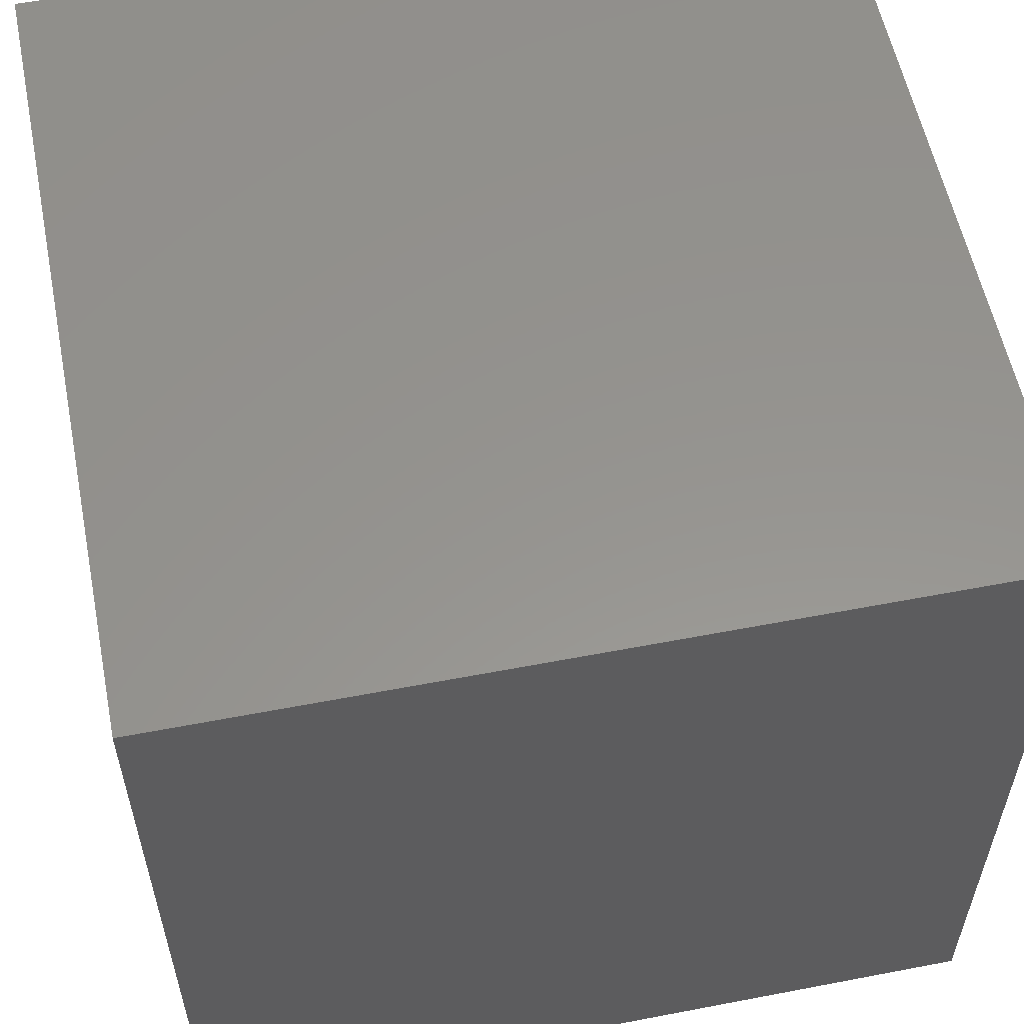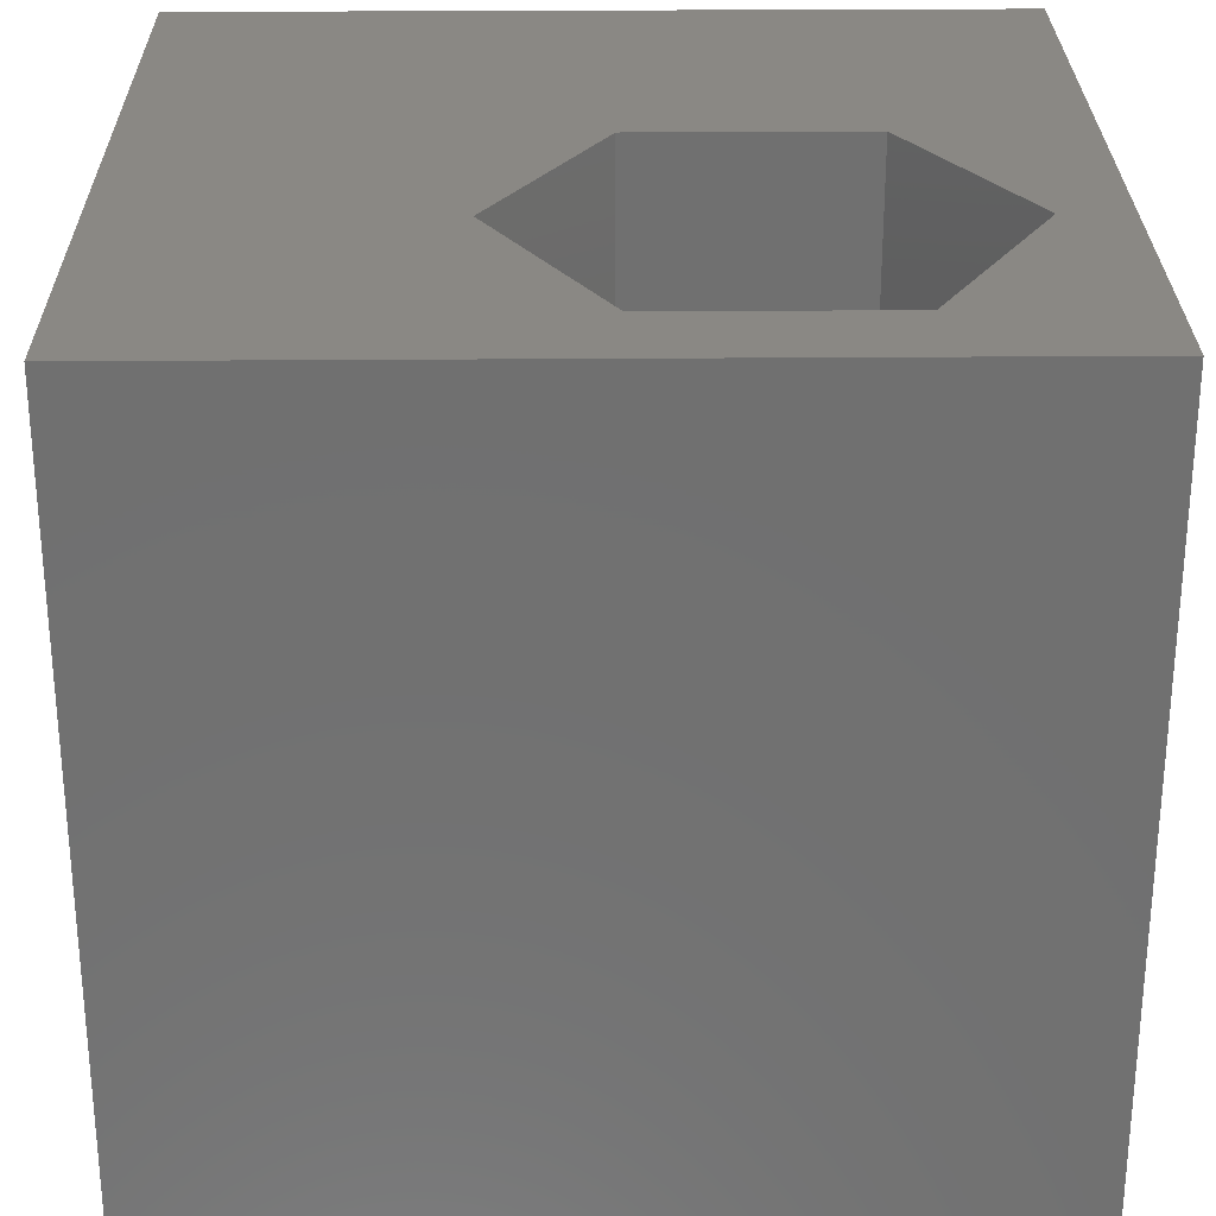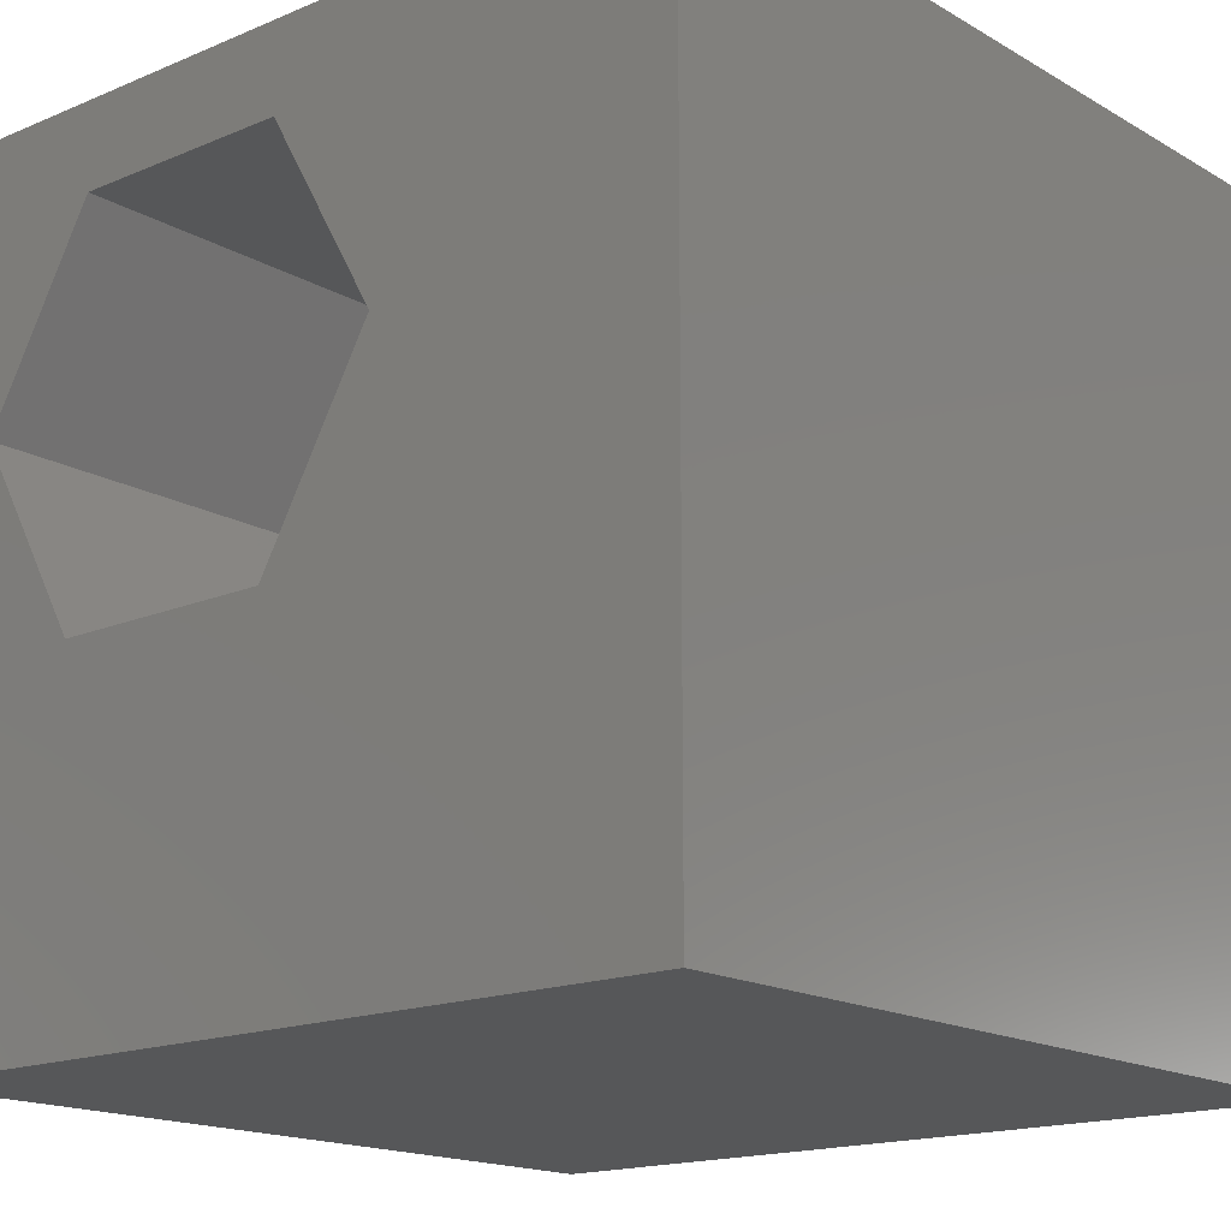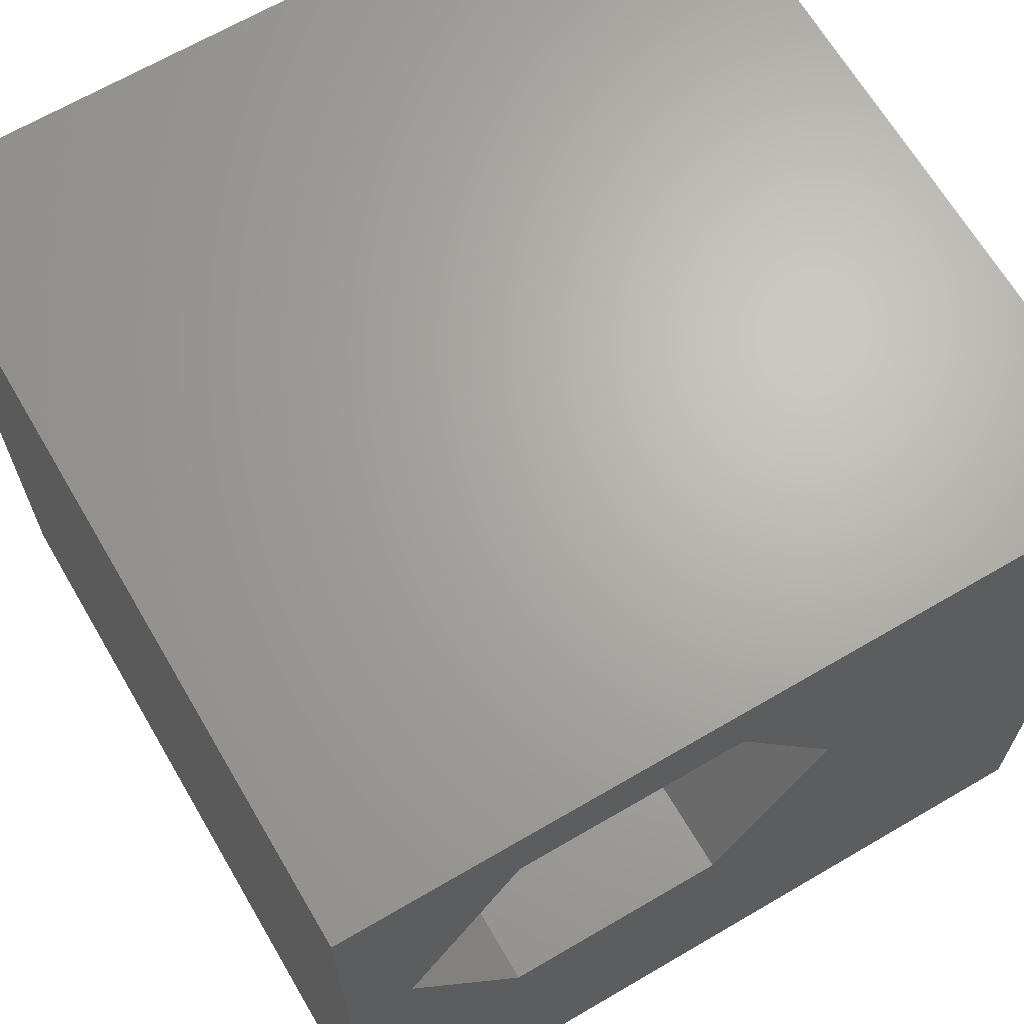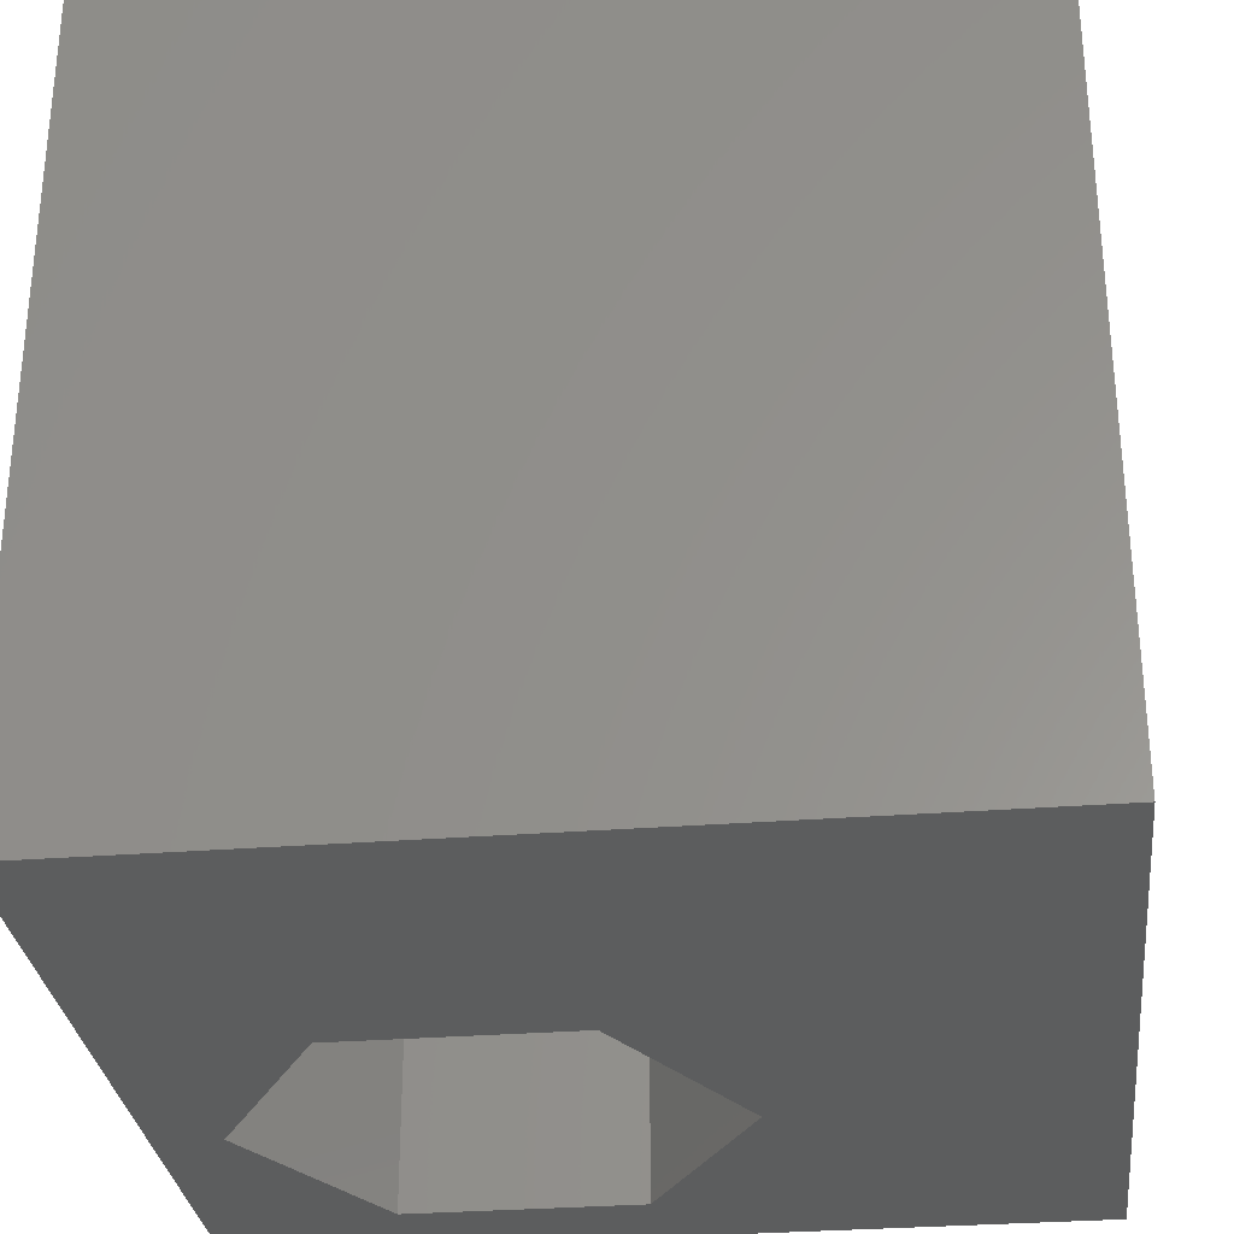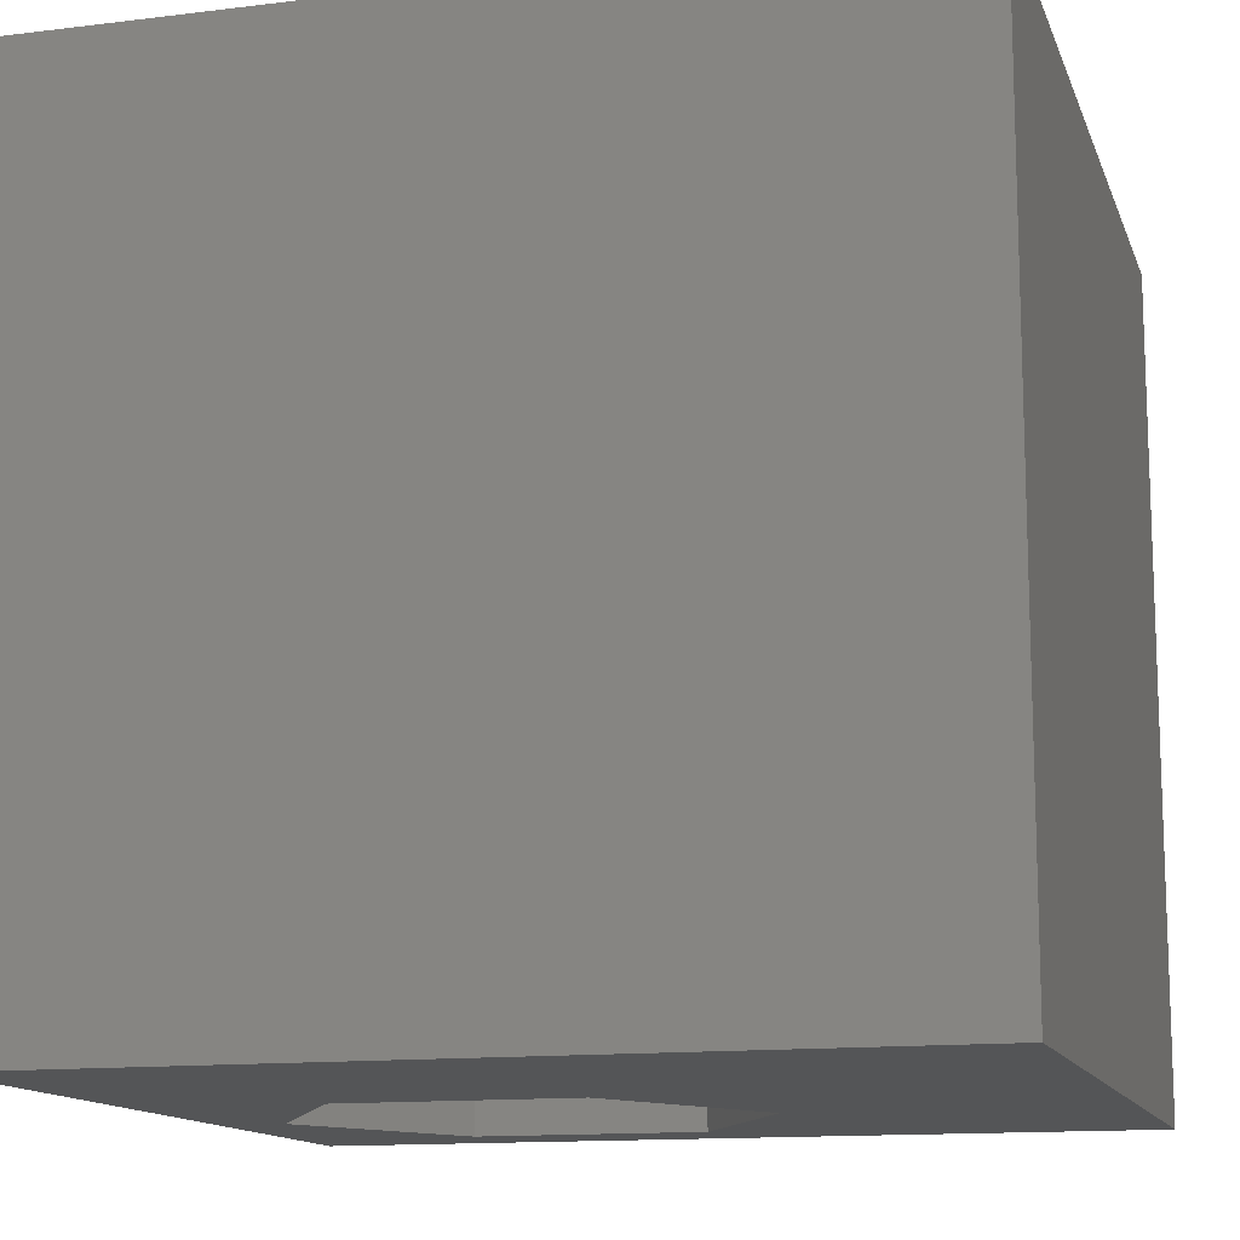
<metadata>
{"format":"stl","ext":"stl","renderer":"f3d","projection":"perspective","resolution":1024,"background":"white","views":[{"elev":57.1,"azim":78.7,"up":"+Y"},{"elev":27.6,"azim":179.3,"up":"+Z"},{"elev":-16.5,"azim":40.6,"up":"+Y"},{"elev":66.6,"azim":-30.4,"up":"+Y"},{"elev":-30.4,"azim":6.5,"up":"+Z"},{"elev":-13.2,"azim":15.7,"up":"+Z"}]}
</metadata>
<code>
# stl→obj: 20 verts, 40 faces
v 0 10 10
v 0 10 0
v 0 0 10
v 0 0 0
v 0.7838 6.567 10
v 2.16 8.951 10
v 4.913 8.951 10
v 10 10 10
v 6.289 6.567 10
v 10 0 10
v 4.913 4.183 10
v 2.16 4.183 10
v 10 10 0
v 10 0 0
v 0.7838 6.567 0
v 2.16 4.183 0
v 4.913 4.183 0
v 6.289 6.567 0
v 4.913 8.951 0
v 2.16 8.951 0
f 1 2 3
f 3 2 4
f 5 1 3
f 5 6 1
f 1 6 7
f 1 7 8
f 8 7 9
f 8 9 10
f 10 9 11
f 10 11 3
f 3 11 12
f 3 12 5
f 13 8 14
f 14 8 10
f 2 15 4
f 4 15 16
f 4 16 14
f 16 17 14
f 14 17 18
f 14 18 13
f 13 18 19
f 13 19 2
f 2 19 20
f 2 20 15
f 8 13 1
f 1 13 2
f 14 10 4
f 4 10 3
f 15 20 5
f 5 20 6
f 20 19 6
f 6 19 7
f 19 18 7
f 7 18 9
f 18 17 9
f 9 17 11
f 17 16 11
f 11 16 12
f 16 15 12
f 12 15 5

</code>
